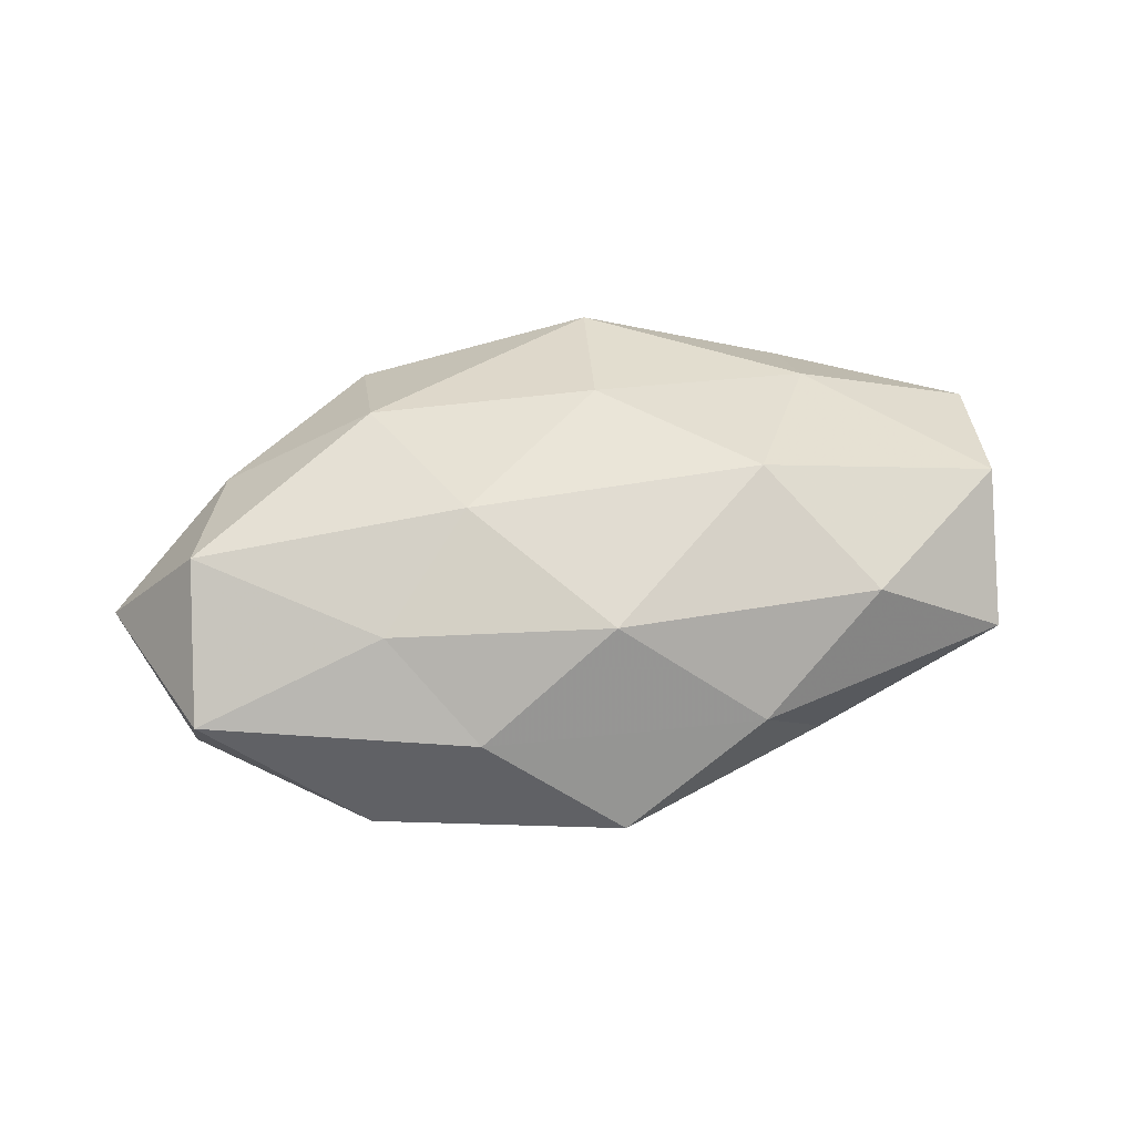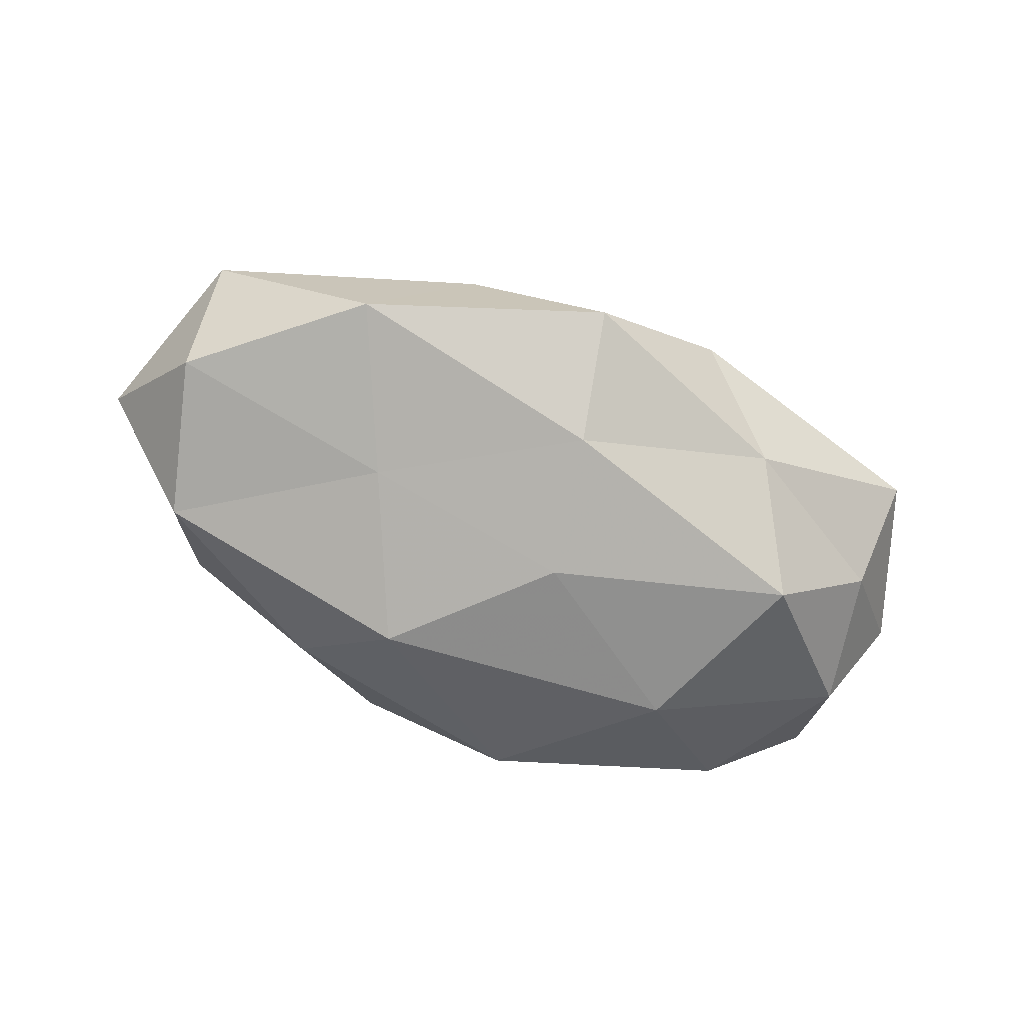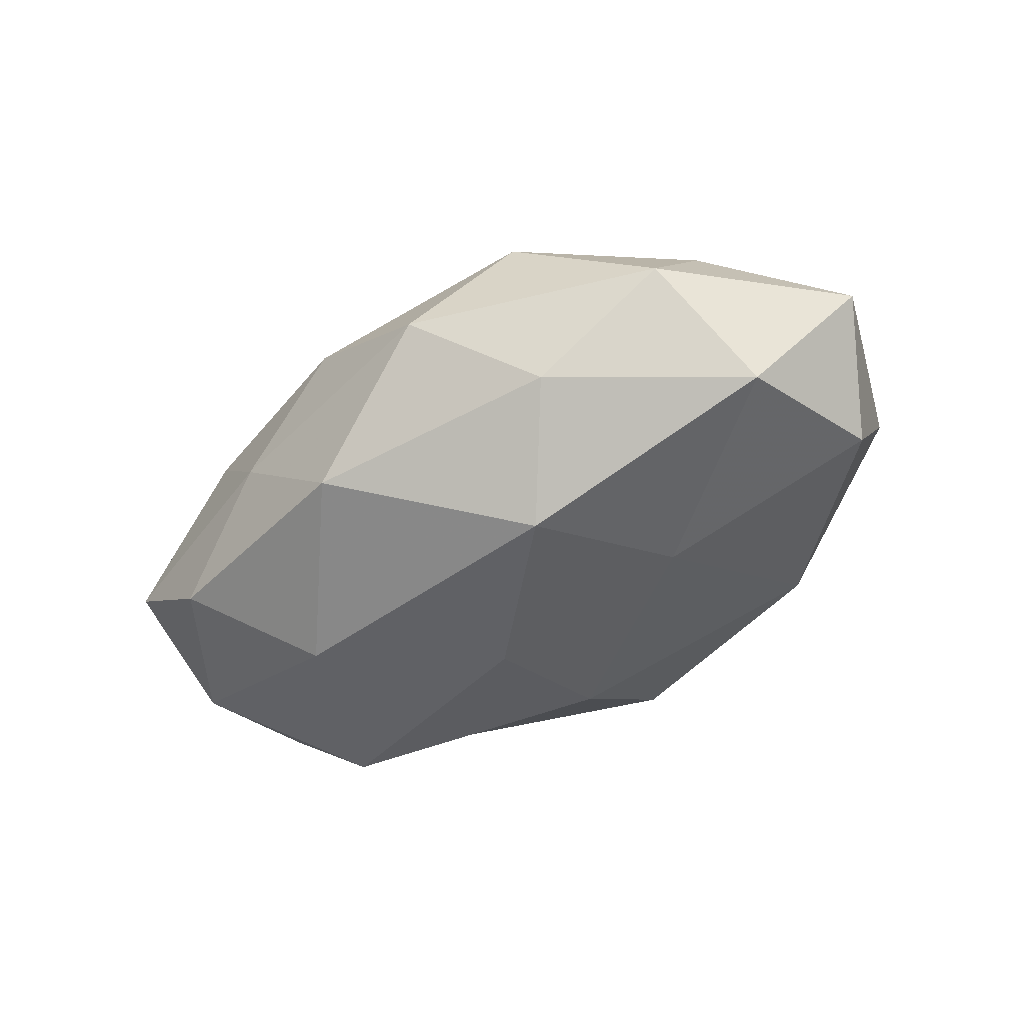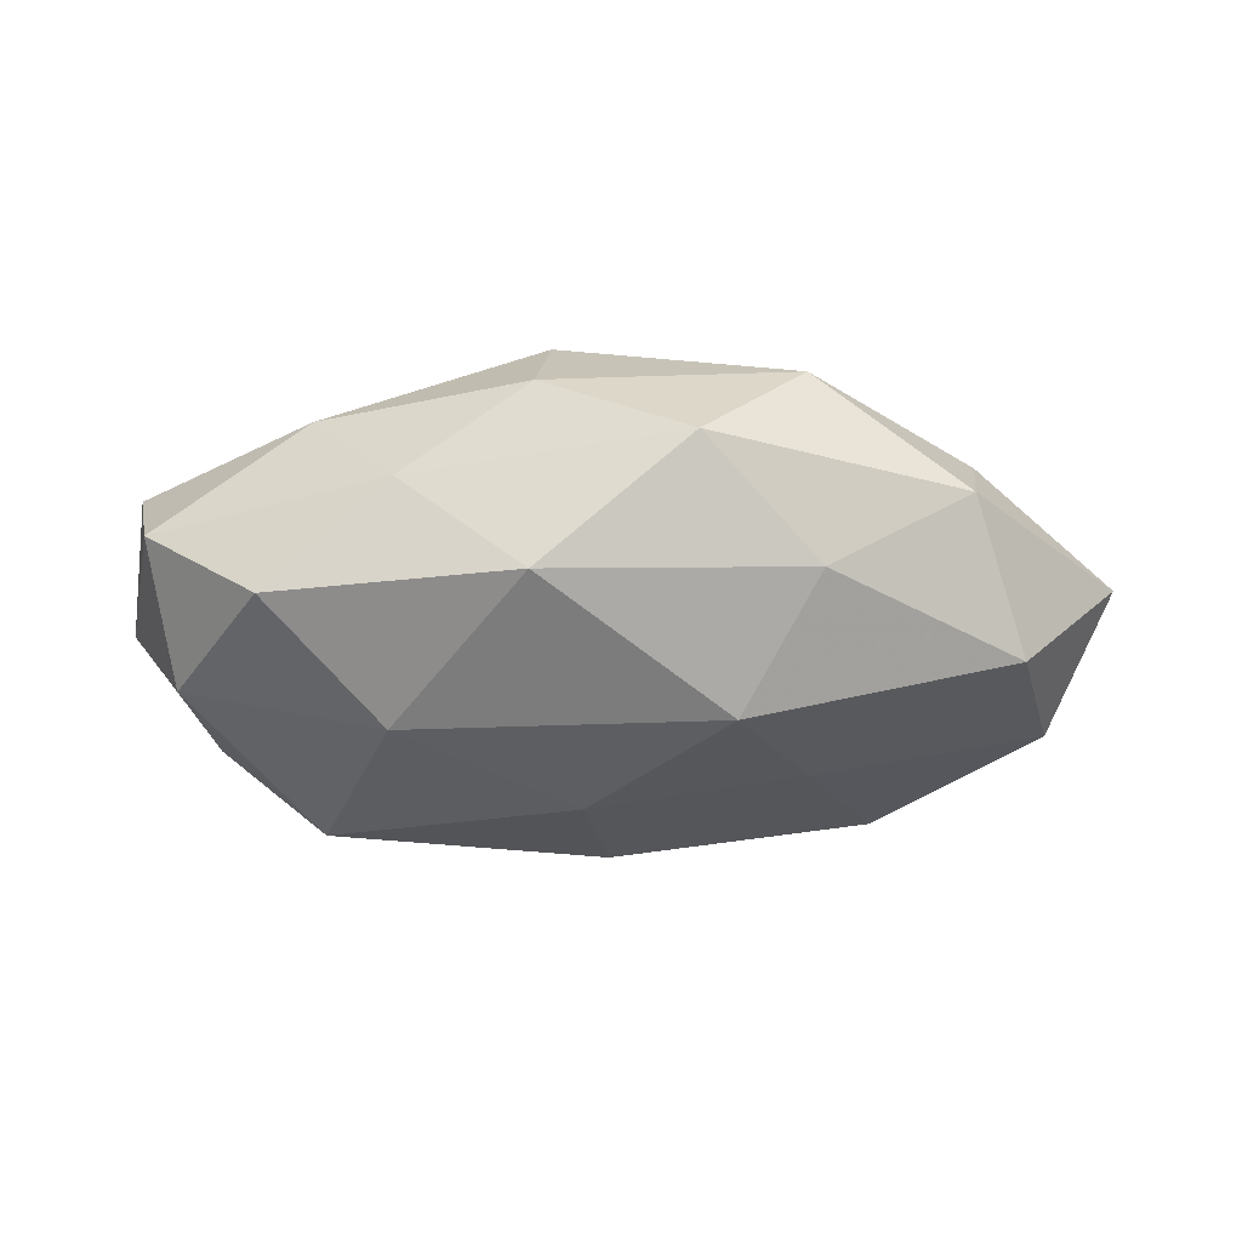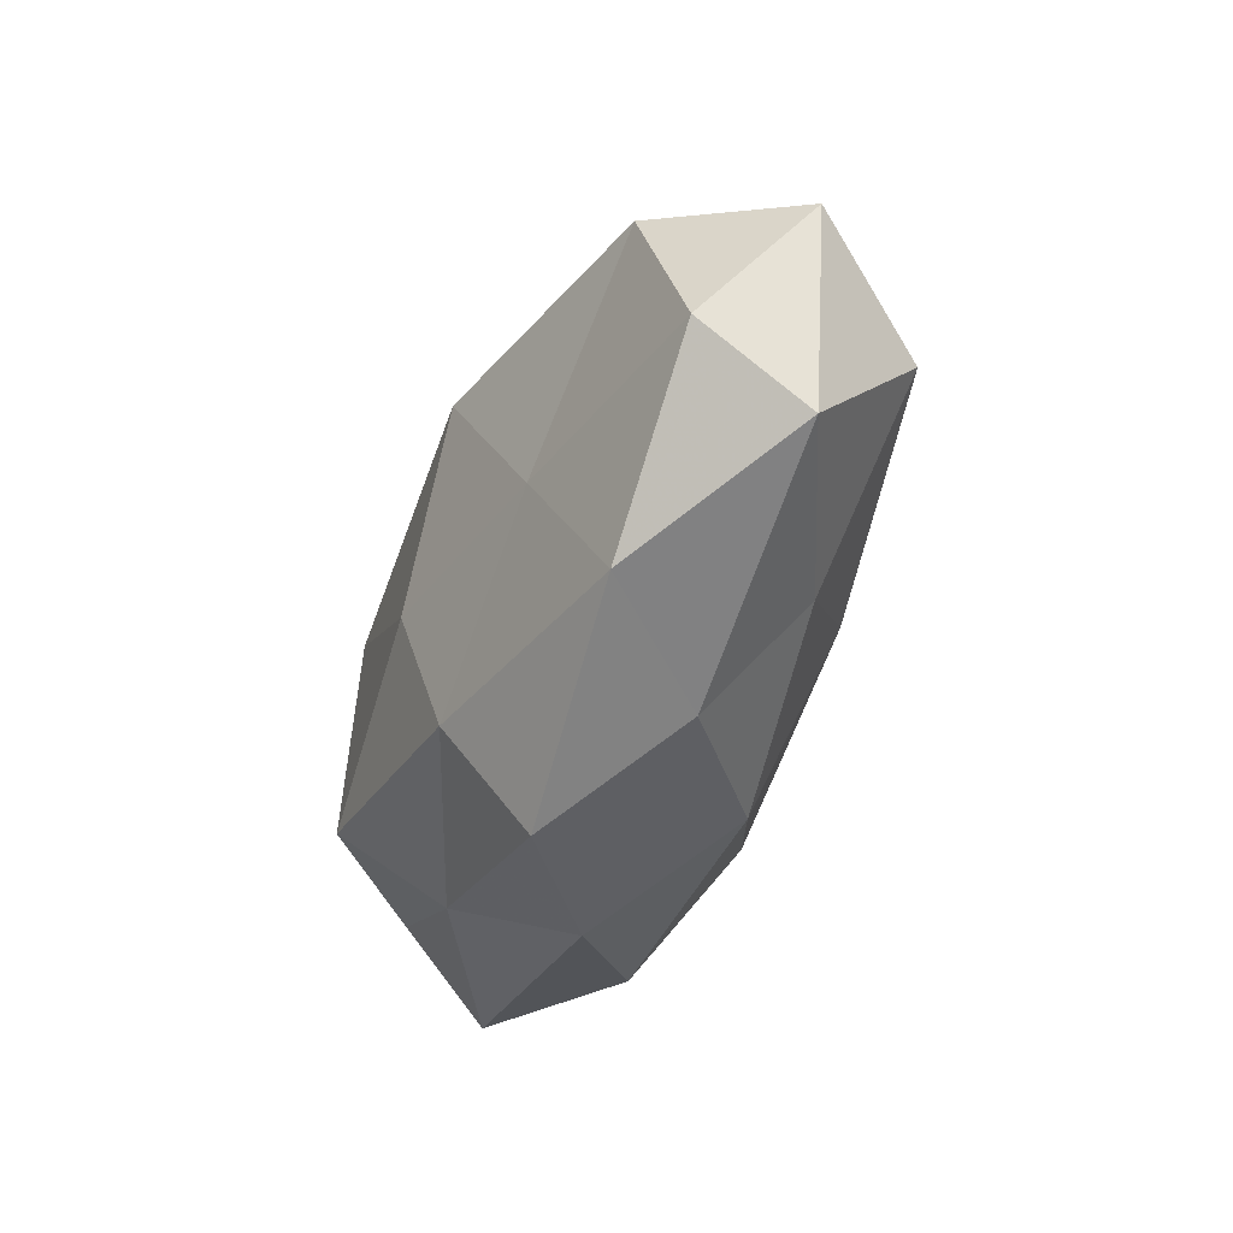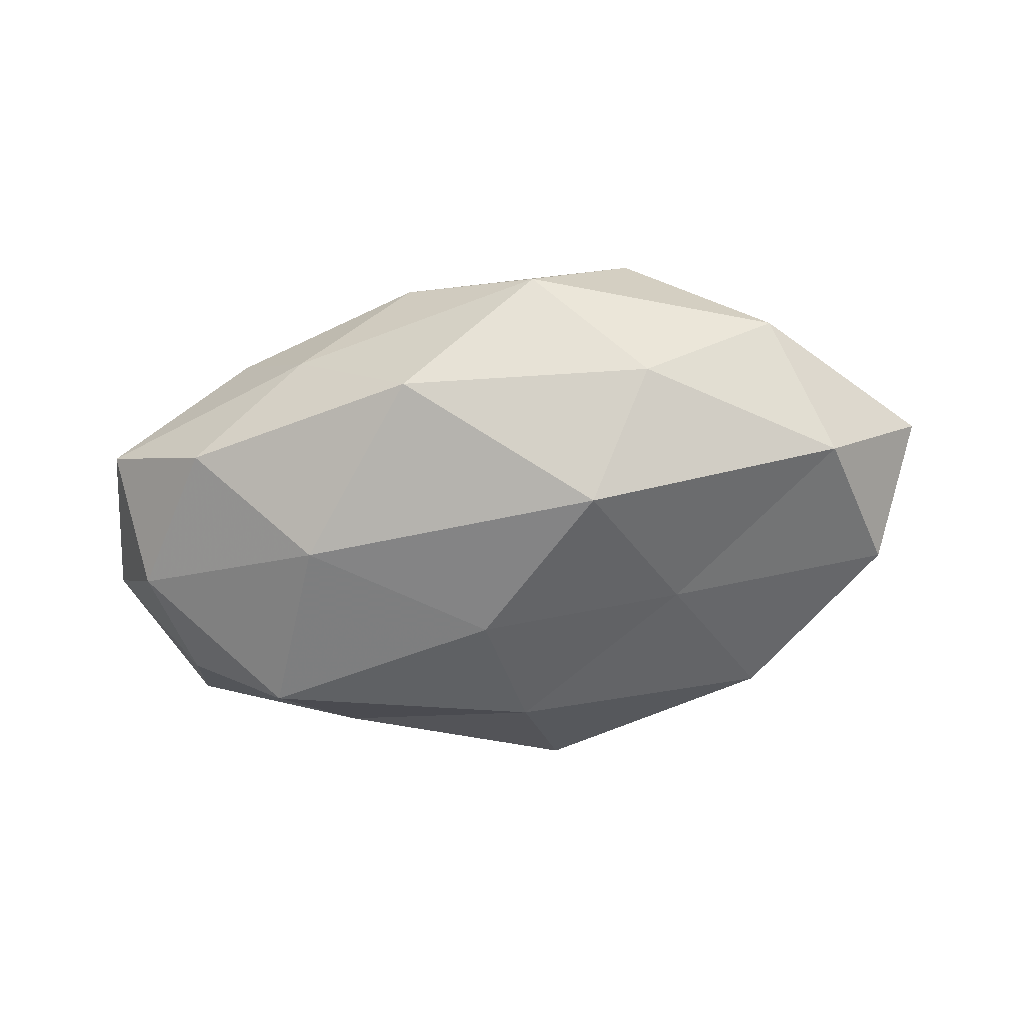
<metadata>
{"format":"obj","ext":"obj","renderer":"f3d","projection":"perspective","resolution":1024,"background":"white","views":[{"elev":46.0,"azim":-11.7,"up":"+Z"},{"elev":-64.6,"azim":-20.2,"up":"+Z"},{"elev":-50.0,"azim":-143.9,"up":"+Z"},{"elev":-38.7,"azim":-178.5,"up":"+Z"},{"elev":-46.0,"azim":-109.8,"up":"+Y"},{"elev":-61.5,"azim":-169.7,"up":"+Z"}]}
</metadata>
<code>
v 0.02138 0.009735 -0.02231
v 0.0511 0.01051 0.0096
v 0.04353 -0.01167 -0.009348
v -0.02457 0.01078 0.01991
v -0.01859 -0.02918 0.002949
v 0.004329 0.02326 0.01984
v -0.0504 -0.01964 0.002703
v -0.05834 0.002113 0.001078
v -0.04098 0.02139 -0.0007636
v 0.04807 0.01795 -0.001953
v 0.02028 0.02726 -0.002247
v 0.001877 0.005429 0.02345
v 0.0305 -0.01135 -0.02138
v 0.04613 -0.02181 0.001289
v 0.04845 -0.007617 0.01366
v 0.005725 0.02813 -0.01597
v -0.03171 -0.02653 -0.01075
v 0.05284 -0.001364 -0.0004722
v 0.03455 0.02137 -0.013
v 0.005559 0.03063 0.007945
v 0.02401 -0.02393 -0.009737
v -0.0008408 -0.02149 -0.01826
v -0.04257 0.01282 0.01037
v -0.02354 0.0275 0.0115
v 0.001463 -0.004906 -0.02274
v 0.02872 0.00878 0.0185
v 0.02943 -0.02389 0.01326
v -0.0161 -0.008325 0.02057
v -0.04804 -0.004683 0.01519
v 0.04551 0.004575 -0.01295
v -0.05083 -0.01068 -0.009698
v -0.02773 -0.01867 0.01208
v 0.03011 0.02304 0.009603
v -0.02349 -0.007711 -0.01675
v 0.01827 -0.01071 0.02298
v -0.02441 0.02289 -0.01199
v -0.01167 0.03357 -0.00223
v 0.0144 -0.03158 0.0026
v -0.04636 0.0083 -0.01354
v -0.00286 -0.03515 -0.008728
v -0.01525 0.0114 -0.02294
v -0.002025 -0.02517 0.015
f 4 12 6
f 7 17 5
f 10 2 18
f 3 18 14
f 18 2 15
f 18 15 14
f 19 11 10
f 19 1 16
f 19 16 11
f 13 3 21
f 14 21 3
f 13 21 22
f 8 23 9
f 4 6 24
f 24 6 20
f 23 4 24
f 24 9 23
f 1 13 25
f 25 13 22
f 26 6 12
f 26 15 2
f 14 15 27
f 28 12 4
f 29 8 7
f 29 4 23
f 29 23 8
f 28 4 29
f 30 13 1
f 30 3 13
f 30 18 3
f 10 18 30
f 19 30 1
f 19 10 30
f 7 8 31
f 7 31 17
f 32 7 5
f 32 29 7
f 32 28 29
f 10 33 2
f 11 33 10
f 33 20 6
f 11 20 33
f 2 33 26
f 33 6 26
f 17 34 22
f 22 34 25
f 17 31 34
f 12 35 26
f 35 15 26
f 35 27 15
f 28 35 12
f 16 37 11
f 11 37 20
f 37 9 24
f 20 37 24
f 37 36 9
f 16 36 37
f 38 21 14
f 27 38 14
f 8 9 39
f 31 8 39
f 39 34 31
f 39 9 36
f 5 17 40
f 40 17 22
f 22 21 40
f 5 40 38
f 38 40 21
f 1 41 16
f 1 25 41
f 41 25 34
f 16 41 36
f 41 34 39
f 36 41 39
f 32 5 42
f 32 42 28
f 42 27 35
f 42 35 28
f 5 38 42
f 42 38 27

</code>
